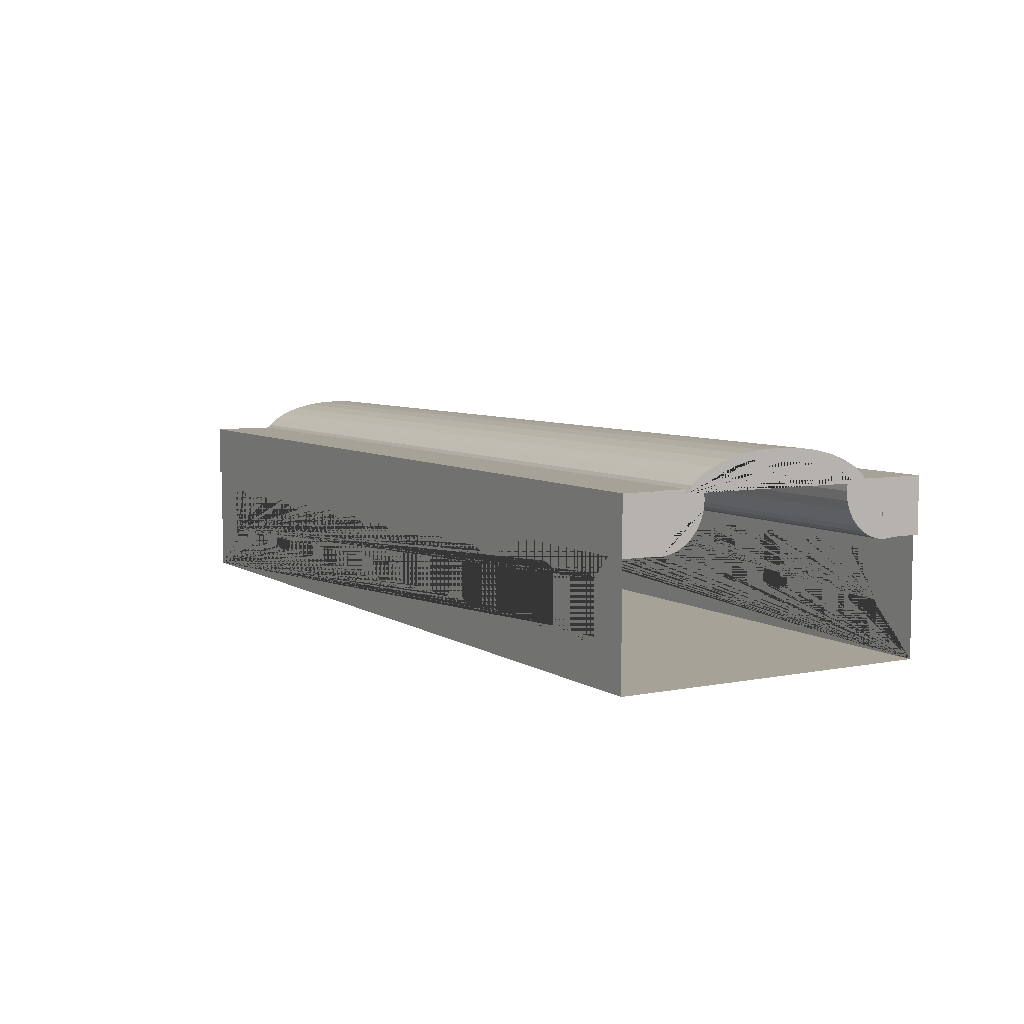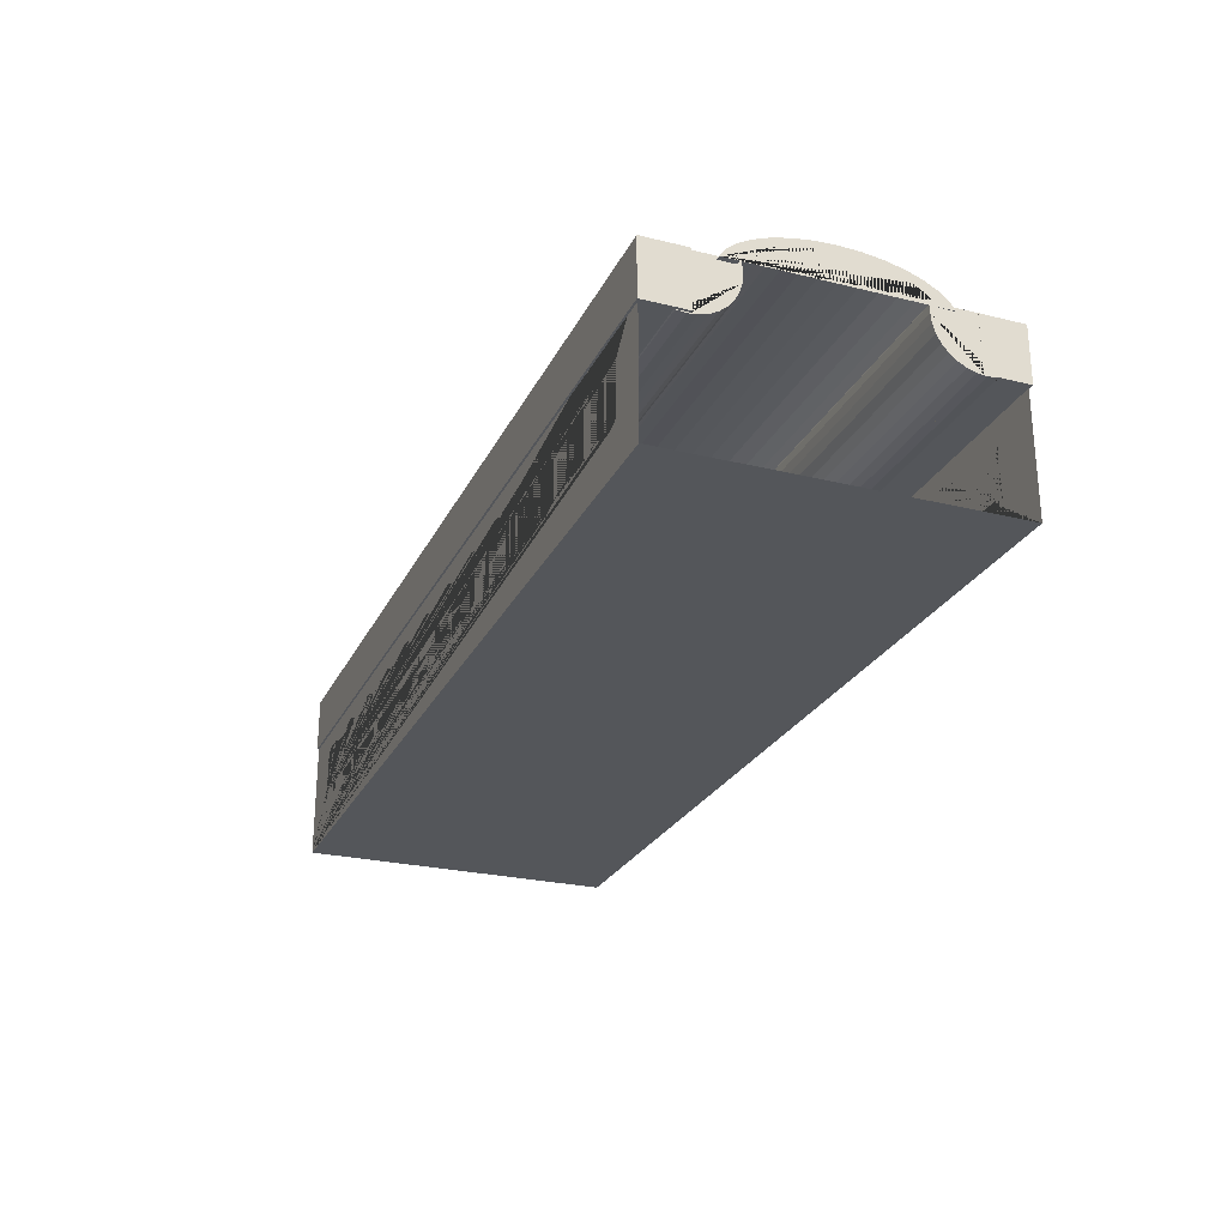
<metadata>
{"format":"obj","ext":"obj","renderer":"f3d","projection":"perspective","resolution":1024,"background":"white","views":[{"elev":6.5,"azim":59.8,"up":"+Y"},{"elev":-25.6,"azim":68.6,"up":"+Y"}]}
</metadata>
<code>
o Cylinder.002_Cylinder.003
v 2.944 3.422 2.217
v 4.944 3.422 2.217
v -9.965 3.805 2.048
v 10.11 3.805 2.048
v -9.965 3.978 1.843
v 10.11 3.978 1.843
v -9.965 4.129 1.567
v 10.11 4.129 1.567
v -9.965 4.253 1.231
v 10.11 4.253 1.231
v -9.965 4.346 0.8472
v 10.11 4.346 0.8472
v -9.965 4.403 0.4308
v 10.11 4.403 0.4308
v -9.965 4.422 -0.002227
v 10.11 4.422 -0.002227
v -9.965 4.403 -0.4352
v 10.11 4.403 -0.4352
v -9.965 4.346 -0.8516
v 10.11 4.346 -0.8516
v -9.965 4.253 -1.235
v 10.11 4.253 -1.235
v -9.965 4.129 -1.572
v 10.11 4.129 -1.572
v -9.965 3.978 -1.848
v 10.11 3.978 -1.848
v -9.965 3.805 -2.053
v 10.11 3.805 -2.053
v 10.11 3.659 -2.151
v -9.965 3.659 -2.151
v -9.965 3.659 2.146
v 10.11 3.659 2.146
v 4.944 3.418 2.216
v 2.944 3.418 2.216
v 4.944 3.426 2.216
v 2.944 3.426 2.216
v 10.11 4.204 -0.7212
v -9.965 4.204 -0.7212
v 10.11 4.252 -0.3687
v -9.965 4.252 -0.3687
v 10.11 3.659 -1.796
v -9.965 3.659 -1.796
v 10.11 3.746 -1.738
v -9.965 3.746 -1.738
v 10.11 4.204 0.7167
v -9.965 4.204 0.7167
v 10.11 4.02 1.326
v -9.965 4.02 1.326
v 10.11 3.892 1.56
v -9.965 3.892 1.56
v 10.11 4.252 0.3643
v -9.965 4.252 0.3643
v 10.11 4.126 1.042
v -9.965 4.126 1.042
v 10.11 4.268 -0.002227
v -9.965 4.268 -0.002227
v 10.11 4.126 -1.046
v -9.965 4.126 -1.046
v 10.11 3.746 1.733
v -9.965 3.746 1.733
v 10.11 3.659 1.792
v -9.965 3.659 1.792
v 10.11 3.892 -1.564
v -9.965 3.892 -1.564
v 10.11 4.02 -1.331
v -9.965 4.02 -1.331
f 1 2 35 36
f 3 4 6 5
f 5 6 8 7
f 7 8 10 9
f 9 10 12 11
f 11 12 14 13
f 13 14 16 15
f 15 16 18 17
f 17 18 20 19
f 19 20 22 21
f 21 22 24 23
f 23 24 26 25
f 25 26 28 27
f 27 28 29 30
f 30 42 44 64 66 58 38 40 56 52 46 54 48 50 60 62 31 3 5 7 9 11 13 15 17 19 21 23 25 27
f 36 34 1
f 33 35 2
f 32 61 59 49 47 53 45 51 55 39 37 57 65 63 43 41 29 28 26 24 22 20 18 16 14 12 10 8 6 4
f 34 33 2 1
f 33 34 36 35
f 31 32 4 3
f 29 41 42 30
f 56 55 51 52
f 48 47 49 50
f 52 51 45 46
f 40 39 55 56
f 54 53 47 48
f 60 59 61 62
f 38 37 39 40
f 66 65 57 58
f 58 57 37 38
f 64 63 65 66
f 62 61 32 31
f 44 43 63 64
f 43 44 42 41
f 50 49 59 60
f 46 45 53 54
o Cylinder.001_Cylinder.002
v -0.2235 6.148 2.433
v 10.11 2.541 -3.518
v 10.11 2.541 -2.58
v -9.949 2.541 -3.518
v -9.949 2.541 -2.58
v 10.1 3.515 -1.657
v -9.892 3.515 -1.657
v 10.1 3.32 -1.676
v -9.892 3.32 -1.676
v 10.1 3.132 -1.733
v -9.892 3.132 -1.733
v 10.1 2.959 -1.825
v -9.892 2.959 -1.825
v 10.1 2.808 -1.95
v -9.892 2.808 -1.95
v 10.1 2.683 -2.101
v -9.892 2.683 -2.101
v 10.1 2.591 -2.274
v -9.892 2.591 -2.274
v 10.1 2.534 -2.462
v -9.892 2.534 -2.462
v 10.1 2.515 -2.657
v -9.892 2.515 -2.657
v 10.1 2.534 -2.852
v -9.892 2.534 -2.852
v 10.1 3.71 -1.676
v -9.892 3.71 -1.676
v -9.892 2.541 -2.875
v 10.1 2.541 -2.875
v -9.892 2.541 -2.58
v 10.1 2.541 -2.58
v -9.892 2.541 -2.632
v -9.892 2.593 -2.58
v -9.892 2.593 -2.58
v 10.1 2.541 -2.58
v -7.361 2.541 -2.875
v -9.892 2.541 -2.632
v -9.949 3.734 -2.58
v -9.949 3.734 -3.518
v -9.892 3.734 -2.58
v -9.892 3.734 -2.58
v 10.11 3.734 -3.518
v -9.892 3.734 -1.683
v 10.1 3.734 -1.683
v 10.1 3.734 -2.58
v 10.11 3.734 -2.58
f 68 108 112 69
f 69 112 104 71 96 101
f 71 104 105 70
f 70 105 108 68
f 69 101 96 71 70 68
f 72 73 75 74
f 74 75 77 76
f 76 77 79 78
f 78 79 81 80
f 80 81 83 82
f 82 83 85 84
f 84 85 87 86
f 86 87 89 88
f 88 89 91 90
f 90 91 94 95
f 75 73 93 109 106 100 96 103 94 91 89 87 85 83 81 79 77
f 92 93 73 72
f 72 74 76 78 80 82 84 86 88 90 95 97 111 110 92
f 96 97 95 102 94 103
f 95 94 102
f 110 109 93 92
f 112 108 105 104
f 110 112 107 109
l 94 98
l 96 98
l 96 99
l 107 99
l 106 107
l 111 108
o Cylinder_Cylinder.001
v 0.3392 6.148 -2.41
v -9.991 2.541 3.541
v -9.991 2.541 2.603
v 10.06 2.541 3.541
v 10.06 2.541 2.603
v -9.988 3.515 1.68
v 10.01 3.515 1.68
v -9.988 3.32 1.699
v 10.01 3.32 1.699
v -9.988 3.132 1.756
v 10.01 3.132 1.756
v -9.988 2.959 1.848
v 10.01 2.959 1.848
v -9.988 2.808 1.973
v 10.01 2.808 1.973
v -9.988 2.683 2.124
v 10.01 2.683 2.124
v -9.988 2.591 2.297
v 10.01 2.591 2.297
v -9.988 2.534 2.485
v 10.01 2.534 2.485
v -9.988 2.515 2.68
v 10.01 2.515 2.68
v -9.988 2.534 2.875
v 10.01 2.534 2.875
v -9.988 3.71 1.699
v 10.01 3.71 1.699
v 10.01 2.541 2.898
v -9.988 2.541 2.898
v 10.01 2.541 2.603
v -9.988 2.541 2.603
v 10.01 2.541 2.656
v 10.01 2.593 2.603
v 10.01 2.593 2.603
v -9.988 2.541 2.603
v 7.477 2.541 2.898
v 10.01 2.541 2.656
v 10.06 3.734 2.603
v 10.06 3.734 3.541
v 10.01 3.734 2.603
v 10.01 3.734 2.603
v -9.991 3.734 3.541
v 10.01 3.734 1.706
v -9.988 3.734 1.706
v -9.988 3.734 2.603
v -9.991 3.734 2.603
f 114 154 158 115
f 115 158 150 117 142 147
f 117 150 151 116
f 116 151 154 114
f 115 147 142 117 116 114
f 118 119 121 120
f 120 121 123 122
f 122 123 125 124
f 124 125 127 126
f 126 127 129 128
f 128 129 131 130
f 130 131 133 132
f 132 133 135 134
f 134 135 137 136
f 136 137 140 141
f 121 119 139 155 152 146 142 149 140 137 135 133 131 129 127 125 123
f 138 139 119 118
f 118 120 122 124 126 128 130 132 134 136 141 143 157 156 138
f 142 143 141 148 140 149
f 141 140 148
f 156 155 139 138
f 158 154 151 150
f 156 158 153 155
l 140 144
l 142 144
l 142 145
l 153 145
l 152 153
l 157 154
o Plane.002_Plane.003
v 10 0 -3.5
v -10 0 -3.5
v 10 3 -3.5
v -10 3 -3.5
v -7.394 2.153 -3.5
v -7.554 2.096 -3.5
v -8.825 2.153 -3.5
v -8.984 2.096 -3.5
v -7.615 2.061 -3.5
v -9.046 2.061 -3.5
v -8.53 2.153 -3.5
v -8.677 2.171 -3.5
v -7.247 2.171 -3.5
v -8.37 2.096 -3.5
v -7.099 2.153 -3.5
v -8.309 2.061 -3.5
v -8.247 2.006 -3.5
v -9.065 2.044 -3.5
v -7.634 2.044 -3.5
v -7.634 0.9663 -3.5
v -9.065 0.9663 -3.5
v -8.309 0.9495 -3.5
v -8.247 1.004 -3.5
v -8.37 0.914 -3.5
v -8.984 0.914 -3.5
v -9.046 0.9495 -3.5
v -8.53 0.8572 -3.5
v -7.615 0.9495 -3.5
v -8.825 0.8572 -3.5
v -7.394 0.8572 -3.5
v -7.554 0.914 -3.5
v -7.099 0.8572 -3.5
v -8.677 0.8395 -3.5
v -7.247 0.8395 -3.5
v -5.963 2.153 -3.5
v -5.509 2.096 -3.5
v -6.939 2.096 -3.5
v -6.123 2.096 -3.5
v -6.184 2.061 -3.5
v -5.816 2.171 -3.5
v -4.692 2.096 -3.5
v -4.753 2.061 -3.5
v -5.668 2.153 -3.5
v -6.878 2.061 -3.5
v -5.447 2.061 -3.5
v -6.816 2.006 -3.5
v -5.385 2.006 -3.5
v -6.203 2.044 -3.5
v -4.772 2.044 -3.5
v -6.203 0.9663 -3.5
v -4.772 0.9663 -3.5
v -5.385 1.004 -3.5
v -4.753 0.9495 -3.5
v -6.816 1.004 -3.5
v -6.878 0.9495 -3.5
v -6.184 0.9495 -3.5
v -6.939 0.914 -3.5
v -5.509 0.914 -3.5
v -5.447 0.9495 -3.5
v -6.123 0.914 -3.5
v -5.963 0.8572 -3.5
v -5.816 0.8395 -3.5
v -4.692 0.914 -3.5
v -5.668 0.8572 -3.5
v -4.078 2.096 -3.5
v -3.261 2.096 -3.5
v -3.322 2.061 -3.5
v -2.806 2.153 -3.5
v -4.385 2.171 -3.5
v -3.101 2.153 -3.5
v -2.647 2.096 -3.5
v -4.237 2.153 -3.5
v -2.954 2.171 -3.5
v -4.532 2.153 -3.5
v -3.954 2.006 -3.5
v -4.016 2.061 -3.5
v -2.585 2.061 -3.5
v -2.524 2.006 -3.5
v -3.341 2.044 -3.5
v -3.341 0.9663 -3.5
v -3.954 1.004 -3.5
v -2.647 0.914 -3.5
v -2.806 0.8572 -3.5
v -3.261 0.914 -3.5
v -3.322 0.9495 -3.5
v -4.016 0.9495 -3.5
v -3.101 0.8572 -3.5
v -4.237 0.8572 -3.5
v -2.954 0.8395 -3.5
v -4.532 0.8572 -3.5
v -4.385 0.8395 -3.5
v -2.524 1.004 -3.5
v -2.585 0.9495 -3.5
v -4.078 0.914 -3.5
v -1.523 2.171 -3.5
v -1.216 2.096 -3.5
v -1.67 2.153 -3.5
v -1.83 2.096 -3.5
v -0.3988 2.096 -3.5
v -0.4604 2.061 -3.5
v -1.375 2.153 -3.5
v -1.891 2.061 -3.5
v -0.2392 2.153 -3.5
v -0.09177 2.171 -3.5
v -1.154 2.061 -3.5
v -1.093 2.006 -3.5
v -1.093 1.336 -3.5
v -0.4793 2.044 -3.5
v -1.91 2.044 -3.5
v -0.4793 1.428 -3.5
v -1.91 0.9663 -3.5
v -0.4793 0.9663 -3.5
v -1.093 1.004 -3.5
v -1.154 0.9495 -3.5
v -1.891 0.9495 -3.5
v -1.67 0.8572 -3.5
v -0.4604 0.9495 -3.5
v -1.216 0.914 -3.5
v -0.3988 0.914 -3.5
v -1.83 0.914 -3.5
v -1.523 0.8395 -3.5
v -1.375 0.8572 -3.5
v -0.2392 0.8572 -3.5
v -0.09177 0.8395 -3.5
v 0.2153 2.096 -3.5
v 1.646 2.096 -3.5
v 1.339 2.171 -3.5
v 1.487 2.153 -3.5
v 0.05567 2.153 -3.5
v 1.192 2.153 -3.5
v 1.032 2.096 -3.5
v 0.9705 2.061 -3.5
v 1.769 2.006 -3.5
v 1.708 2.061 -3.5
v 0.3384 2.006 -3.5
v 1.769 1.765 -3.5
v 0.2769 2.061 -3.5
v 0.9517 2.044 -3.5
v 2.401 2.061 -3.5
v 2.383 2.044 -3.5
v 2.383 1.857 -3.5
v 0.9517 0.9663 -3.5
v 0.3384 1.004 -3.5
v 0.2769 0.9495 -3.5
v 1.769 1.004 -3.5
v 1.708 0.9495 -3.5
v 0.9705 0.9495 -3.5
v 0.2153 0.914 -3.5
v 1.032 0.914 -3.5
v 1.646 0.914 -3.5
v 0.05567 0.8572 -3.5
v 1.192 0.8572 -3.5
v 1.339 0.8395 -3.5
v 1.487 0.8572 -3.5
v 3.077 2.096 -3.5
v 4.054 2.153 -3.5
v 4.508 2.096 -3.5
v 2.463 2.096 -3.5
v 3.894 2.096 -3.5
v 3.832 2.061 -3.5
v 2.623 2.153 -3.5
v 4.201 2.171 -3.5
v 2.77 2.171 -3.5
v 2.918 2.153 -3.5
v 4.349 2.153 -3.5
v 3.139 2.061 -3.5
v 3.2 2.006 -3.5
v 3.814 2.044 -3.5
v 2.383 0.9663 -3.5
v 3.814 0.9663 -3.5
v 3.139 0.9495 -3.5
v 3.2 1.004 -3.5
v 3.077 0.914 -3.5
v 4.349 0.8572 -3.5
v 3.894 0.914 -3.5
v 3.832 0.9495 -3.5
v 2.918 0.8572 -3.5
v 2.623 0.8572 -3.5
v 2.463 0.914 -3.5
v 2.401 0.9495 -3.5
v 4.201 0.8395 -3.5
v 4.508 0.914 -3.5
v 2.77 0.8395 -3.5
v 4.054 0.8572 -3.5
v 5.325 2.096 -3.5
v 5.263 2.061 -3.5
v 5.632 2.171 -3.5
v 5.779 2.153 -3.5
v 6.756 2.096 -3.5
v 6.694 2.061 -3.5
v 6.916 2.153 -3.5
v 5.939 2.096 -3.5
v 5.485 2.153 -3.5
v 6.001 2.061 -3.5
v 4.631 2.006 -3.5
v 4.57 2.061 -3.5
v 6.062 2.006 -3.5
v 6.675 2.044 -3.5
v 5.245 2.044 -3.5
v 5.245 0.9663 -3.5
v 6.675 0.9663 -3.5
v 6.062 1.004 -3.5
v 6.001 0.9495 -3.5
v 5.263 0.9495 -3.5
v 6.694 0.9495 -3.5
v 4.631 1.004 -3.5
v 4.57 0.9495 -3.5
v 5.325 0.914 -3.5
v 5.779 0.8572 -3.5
v 5.939 0.914 -3.5
v 6.756 0.914 -3.5
v 5.485 0.8572 -3.5
v 5.632 0.8395 -3.5
v 6.916 0.8572 -3.5
v 8.801 2.096 -3.5
v 8.494 2.171 -3.5
v 7.37 2.096 -3.5
v 7.21 2.153 -3.5
v 8.346 2.153 -3.5
v 7.063 2.171 -3.5
v 8.187 2.096 -3.5
v 8.125 2.061 -3.5
v 8.641 2.153 -3.5
v 8.924 2.006 -3.5
v 8.863 2.061 -3.5
v 7.432 2.061 -3.5
v 7.493 2.006 -3.5
v 8.106 2.044 -3.5
v 8.106 0.9663 -3.5
v 8.924 1.06 -3.5
v 7.493 1.004 -3.5
v 8.924 1.004 -3.5
v 7.37 0.914 -3.5
v 8.801 0.914 -3.5
v 8.187 0.914 -3.5
v 8.125 0.9495 -3.5
v 8.346 0.8572 -3.5
v 7.063 0.8395 -3.5
v 7.432 0.9495 -3.5
v 8.863 0.9495 -3.5
v 7.21 0.8572 -3.5
v 8.494 0.8395 -3.5
v 8.641 0.8572 -3.5
f 159 160 162 176 179 184 183 187 191 185 182 180 181 175 177 178 186 189 188 192 190 215 213 212 204 206 208 214 218 219 220 222 216 217 210 205 207 209 211 221 248 249 246 252 244 239 233 237 238 243 242 245 247 241 240 251 250 236 267 269 273 278 274 279 280 276 272 271 265 268 270 275 277 281 282 309 306 302 301 293 296 300 305 307 310 311 312 308 304 303 294 299 327 338 337 336 341 335 331 329 330 325 326 328 334 333 342 339 332 340 365 364 353 357 358 362 366 370 371 367 368 361 360 355 356 359 363 369 372 396 399 391 397 389 385 386 387 394 393 395 400 401 392 398 390 388
f 388 382 383 373 381 374 377 379 380 386 385 384 375 376 378 349 347 348 356 355 352 350 346 345 351 343 344 357 353 354 315 323 320 314 317 318 326 325 324 313 322 321 319 316 297 298 299 294 291 292 284 286 285 288 289 290 296 293 295 283 287 262 261 257 258 266 268 265 264 263 254 259 253 255 256 260 267 236 235 229 226 231 228 224 225 237 233 234 223 230 227 232 199 200 207 205 203 194 201 198 193 196 197 206 204 202 195 173 171 163 164 167 177 175 174 172 169 170 165 166 168 176 162 161 159
o Plane.001
v -10 0 3.5
v 10 0 3.5
v -10 3 3.5
v 10 3 3.5
v 7.394 2.153 3.5
v 7.554 2.096 3.5
v 8.825 2.153 3.5
v 8.984 2.096 3.5
v 7.615 2.061 3.5
v 9.046 2.061 3.5
v 8.53 2.153 3.5
v 8.677 2.171 3.5
v 7.247 2.171 3.5
v 8.37 2.096 3.5
v 7.099 2.153 3.5
v 8.309 2.061 3.5
v 8.247 2.006 3.5
v 9.065 2.044 3.5
v 7.634 2.044 3.5
v 7.634 0.9663 3.5
v 9.065 0.9663 3.5
v 8.309 0.9495 3.5
v 8.247 1.004 3.5
v 8.37 0.914 3.5
v 8.984 0.914 3.5
v 9.046 0.9495 3.5
v 8.53 0.8572 3.5
v 7.615 0.9495 3.5
v 8.825 0.8572 3.5
v 7.394 0.8572 3.5
v 7.554 0.914 3.5
v 7.099 0.8572 3.5
v 8.677 0.8395 3.5
v 7.247 0.8395 3.5
v 5.963 2.153 3.5
v 5.509 2.096 3.5
v 6.939 2.096 3.5
v 6.123 2.096 3.5
v 6.184 2.061 3.5
v 5.816 2.171 3.5
v 4.692 2.096 3.5
v 4.753 2.061 3.5
v 5.668 2.153 3.5
v 6.878 2.061 3.5
v 5.447 2.061 3.5
v 6.816 2.006 3.5
v 5.385 2.006 3.5
v 6.203 2.044 3.5
v 4.772 2.044 3.5
v 6.203 0.9663 3.5
v 4.772 0.9663 3.5
v 5.385 1.004 3.5
v 4.753 0.9495 3.5
v 6.816 1.004 3.5
v 6.878 0.9495 3.5
v 6.184 0.9495 3.5
v 6.939 0.914 3.5
v 5.509 0.914 3.5
v 5.447 0.9495 3.5
v 6.123 0.914 3.5
v 5.963 0.8572 3.5
v 5.816 0.8395 3.5
v 4.692 0.914 3.5
v 5.668 0.8572 3.5
v 4.078 2.096 3.5
v 3.261 2.096 3.5
v 3.322 2.061 3.5
v 2.806 2.153 3.5
v 4.385 2.171 3.5
v 3.101 2.153 3.5
v 2.647 2.096 3.5
v 4.237 2.153 3.5
v 2.954 2.171 3.5
v 4.532 2.153 3.5
v 3.954 2.006 3.5
v 4.016 2.061 3.5
v 2.585 2.061 3.5
v 2.524 2.006 3.5
v 3.341 2.044 3.5
v 3.341 0.9663 3.5
v 3.954 1.004 3.5
v 2.647 0.914 3.5
v 2.806 0.8572 3.5
v 3.261 0.914 3.5
v 3.322 0.9495 3.5
v 4.016 0.9495 3.5
v 3.101 0.8572 3.5
v 4.237 0.8572 3.5
v 2.954 0.8395 3.5
v 4.532 0.8572 3.5
v 4.385 0.8395 3.5
v 2.524 1.004 3.5
v 2.585 0.9495 3.5
v 4.078 0.914 3.5
v 1.523 2.171 3.5
v 1.216 2.096 3.5
v 1.67 2.153 3.5
v 1.83 2.096 3.5
v 0.3988 2.096 3.5
v 0.4604 2.061 3.5
v 1.375 2.153 3.5
v 1.891 2.061 3.5
v 0.2392 2.153 3.5
v 0.09177 2.171 3.5
v 1.154 2.061 3.5
v 1.093 2.006 3.5
v 1.093 1.336 3.5
v 0.4793 2.044 3.5
v 1.91 2.044 3.5
v 0.4793 1.428 3.5
v 1.91 0.9663 3.5
v 0.4793 0.9663 3.5
v 1.093 1.004 3.5
v 1.154 0.9495 3.5
v 1.891 0.9495 3.5
v 1.67 0.8572 3.5
v 0.4604 0.9495 3.5
v 1.216 0.914 3.5
v 0.3988 0.914 3.5
v 1.83 0.914 3.5
v 1.523 0.8395 3.5
v 1.375 0.8572 3.5
v 0.2392 0.8572 3.5
v 0.09177 0.8395 3.5
v -0.2153 2.096 3.5
v -1.646 2.096 3.5
v -1.339 2.171 3.5
v -1.487 2.153 3.5
v -0.05567 2.153 3.5
v -1.192 2.153 3.5
v -1.032 2.096 3.5
v -0.9705 2.061 3.5
v -1.769 2.006 3.5
v -1.708 2.061 3.5
v -0.3384 2.006 3.5
v -1.769 1.765 3.5
v -0.2769 2.061 3.5
v -0.9517 2.044 3.5
v -2.401 2.061 3.5
v -2.383 2.044 3.5
v -2.383 1.857 3.5
v -0.9517 0.9663 3.5
v -0.3384 1.004 3.5
v -0.2769 0.9495 3.5
v -1.769 1.004 3.5
v -1.708 0.9495 3.5
v -0.9705 0.9495 3.5
v -0.2153 0.914 3.5
v -1.032 0.914 3.5
v -1.646 0.914 3.5
v -0.05567 0.8572 3.5
v -1.192 0.8572 3.5
v -1.339 0.8395 3.5
v -1.487 0.8572 3.5
v -3.077 2.096 3.5
v -4.054 2.153 3.5
v -4.508 2.096 3.5
v -2.463 2.096 3.5
v -3.894 2.096 3.5
v -3.832 2.061 3.5
v -2.623 2.153 3.5
v -4.201 2.171 3.5
v -2.77 2.171 3.5
v -2.918 2.153 3.5
v -4.349 2.153 3.5
v -3.139 2.061 3.5
v -3.2 2.006 3.5
v -3.814 2.044 3.5
v -2.383 0.9663 3.5
v -3.814 0.9663 3.5
v -3.139 0.9495 3.5
v -3.2 1.004 3.5
v -3.077 0.914 3.5
v -4.349 0.8572 3.5
v -3.894 0.914 3.5
v -3.832 0.9495 3.5
v -2.918 0.8572 3.5
v -2.623 0.8572 3.5
v -2.463 0.914 3.5
v -2.401 0.9495 3.5
v -4.201 0.8395 3.5
v -4.508 0.914 3.5
v -2.77 0.8395 3.5
v -4.054 0.8572 3.5
v -5.325 2.096 3.5
v -5.263 2.061 3.5
v -5.632 2.171 3.5
v -5.779 2.153 3.5
v -6.756 2.096 3.5
v -6.694 2.061 3.5
v -6.916 2.153 3.5
v -5.939 2.096 3.5
v -5.485 2.153 3.5
v -6.001 2.061 3.5
v -4.631 2.006 3.5
v -4.57 2.061 3.5
v -6.062 2.006 3.5
v -6.675 2.044 3.5
v -5.245 2.044 3.5
v -5.245 0.9663 3.5
v -6.675 0.9663 3.5
v -6.062 1.004 3.5
v -6.001 0.9495 3.5
v -5.263 0.9495 3.5
v -6.694 0.9495 3.5
v -4.631 1.004 3.5
v -4.57 0.9495 3.5
v -5.325 0.914 3.5
v -5.779 0.8572 3.5
v -5.939 0.914 3.5
v -6.756 0.914 3.5
v -5.485 0.8572 3.5
v -5.632 0.8395 3.5
v -6.916 0.8572 3.5
v -8.801 2.096 3.5
v -8.494 2.171 3.5
v -7.37 2.096 3.5
v -7.21 2.153 3.5
v -8.346 2.153 3.5
v -7.063 2.171 3.5
v -8.187 2.096 3.5
v -8.125 2.061 3.5
v -8.641 2.153 3.5
v -8.924 2.006 3.5
v -8.863 2.061 3.5
v -7.432 2.061 3.5
v -7.493 2.006 3.5
v -8.106 2.044 3.5
v -8.106 0.9663 3.5
v -8.924 1.06 3.5
v -7.493 1.004 3.5
v -8.924 1.004 3.5
v -7.37 0.914 3.5
v -8.801 0.914 3.5
v -8.187 0.914 3.5
v -8.125 0.9495 3.5
v -8.346 0.8572 3.5
v -7.063 0.8395 3.5
v -7.432 0.9495 3.5
v -8.863 0.9495 3.5
v -7.21 0.8572 3.5
v -8.494 0.8395 3.5
v -8.641 0.8572 3.5
f 402 403 405 419 422 427 426 430 434 428 425 423 424 418 420 421 429 432 431 435 433 458 456 455 447 449 451 457 461 462 463 465 459 460 453 448 450 452 454 464 491 492 489 495 487 482 476 480 481 486 485 488 490 484 483 494 493 479 510 512 516 521 517 522 523 519 515 514 508 511 513 518 520 524 525 552 549 545 544 536 539 543 548 550 553 554 555 551 547 546 537 542 570 581 580 579 584 578 574 572 573 568 569 571 577 576 585 582 575 583 608 607 596 600 601 605 609 613 614 610 611 604 603 598 599 602 606 612 615 639 642 634 640 632 628 629 630 637 636 638 643 644 635 641 633 631
f 631 625 626 616 624 617 620 622 623 629 628 627 618 619 621 592 590 591 599 598 595 593 589 588 594 586 587 600 596 597 558 566 563 557 560 561 569 568 567 556 565 564 562 559 540 541 542 537 534 535 527 529 528 531 532 533 539 536 538 526 530 505 504 500 501 509 511 508 507 506 497 502 496 498 499 503 510 479 478 472 469 474 471 467 468 480 476 477 466 473 470 475 442 443 450 448 446 437 444 441 436 439 440 449 447 445 438 416 414 406 407 410 420 418 417 415 412 413 408 409 411 419 405 404 402
o Plane
v -10 0 3.5
v 10 0 3.5
v -10 0 -3.5
v 10 0 -3.5
f 645 646 648 647

</code>
